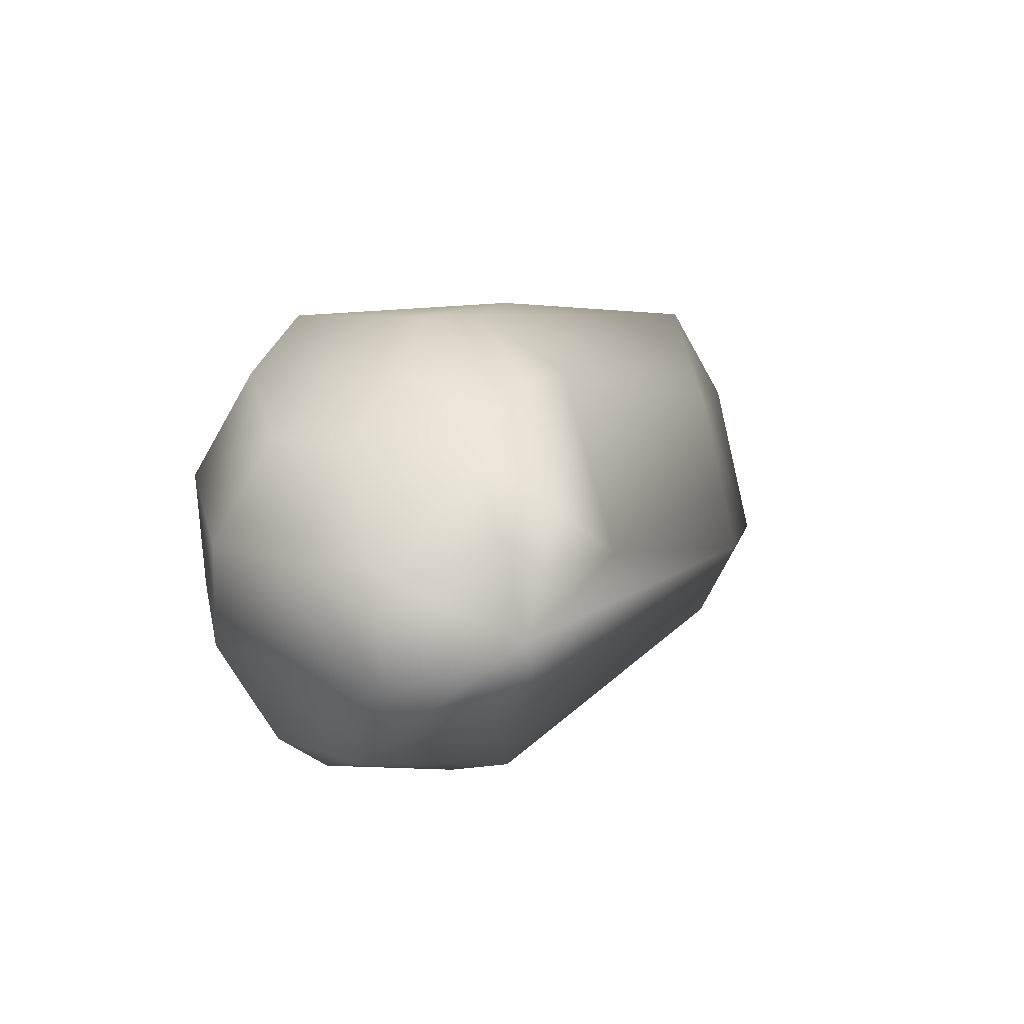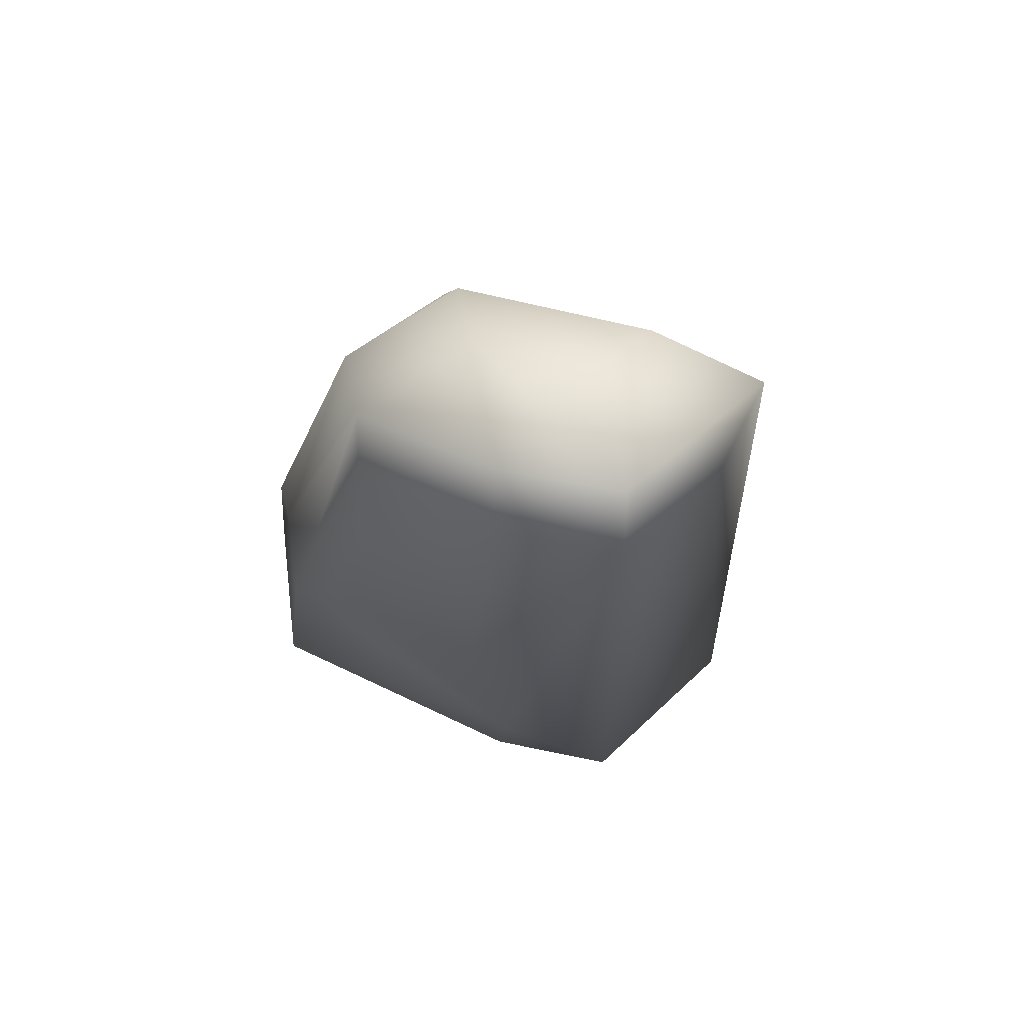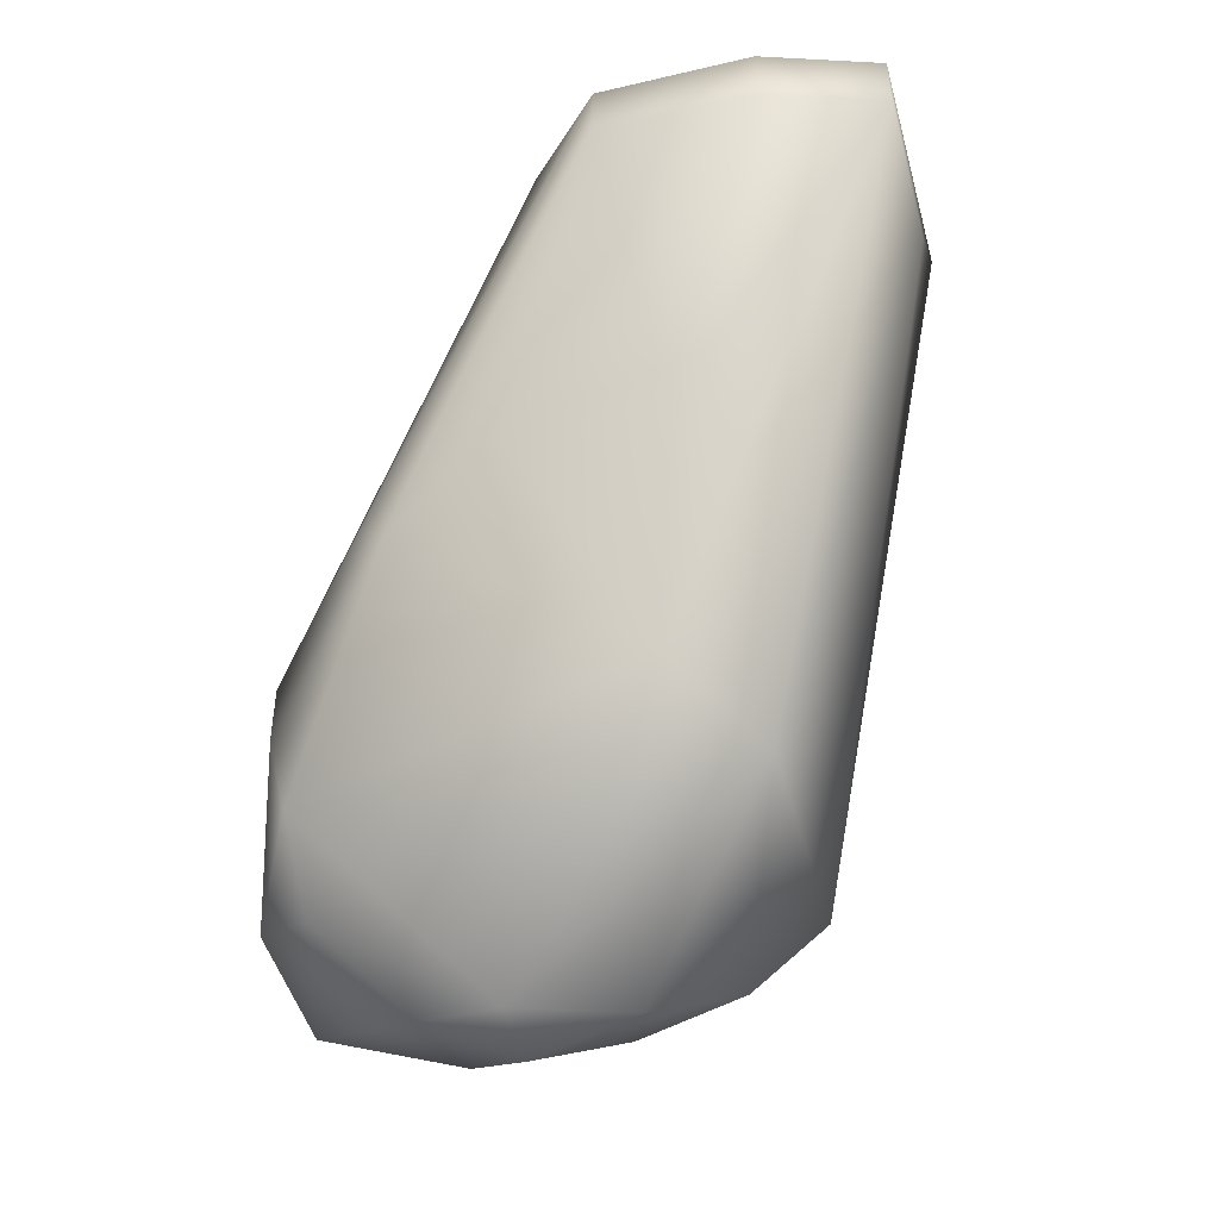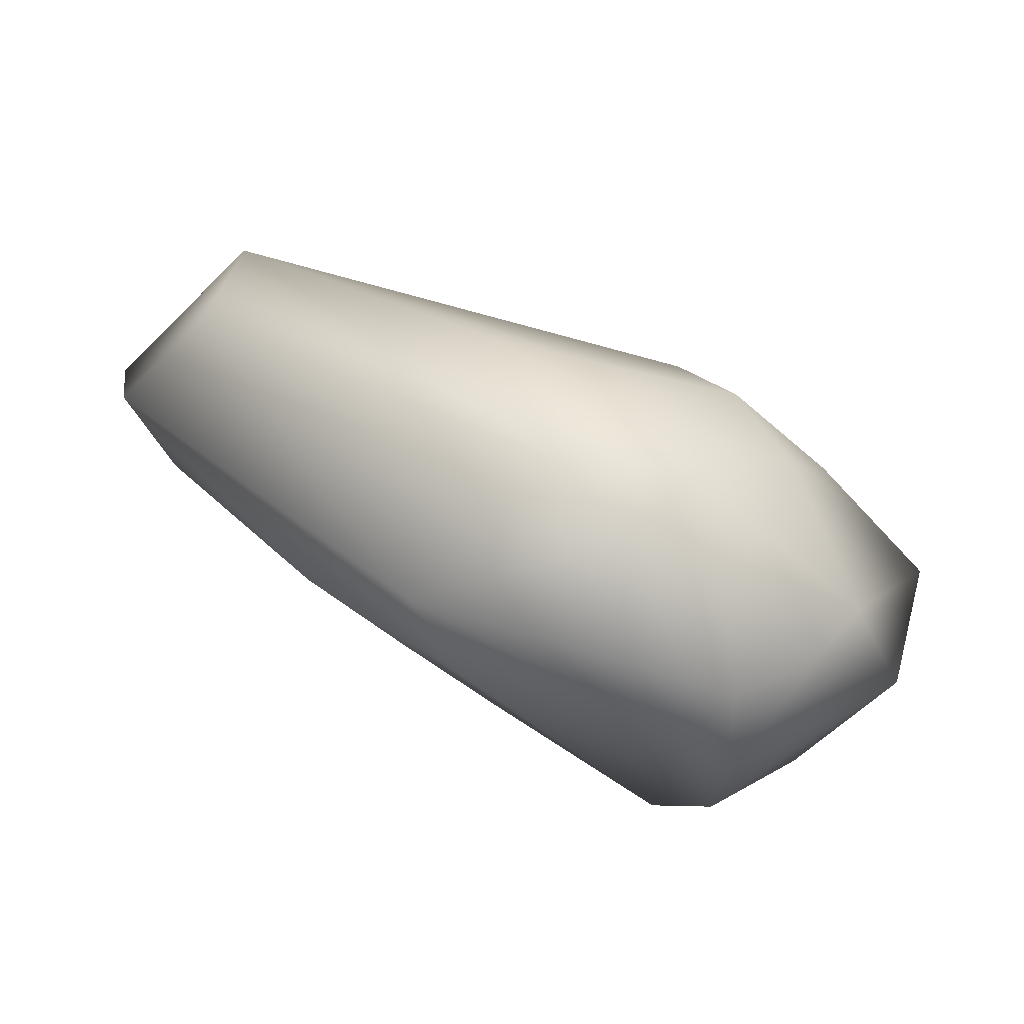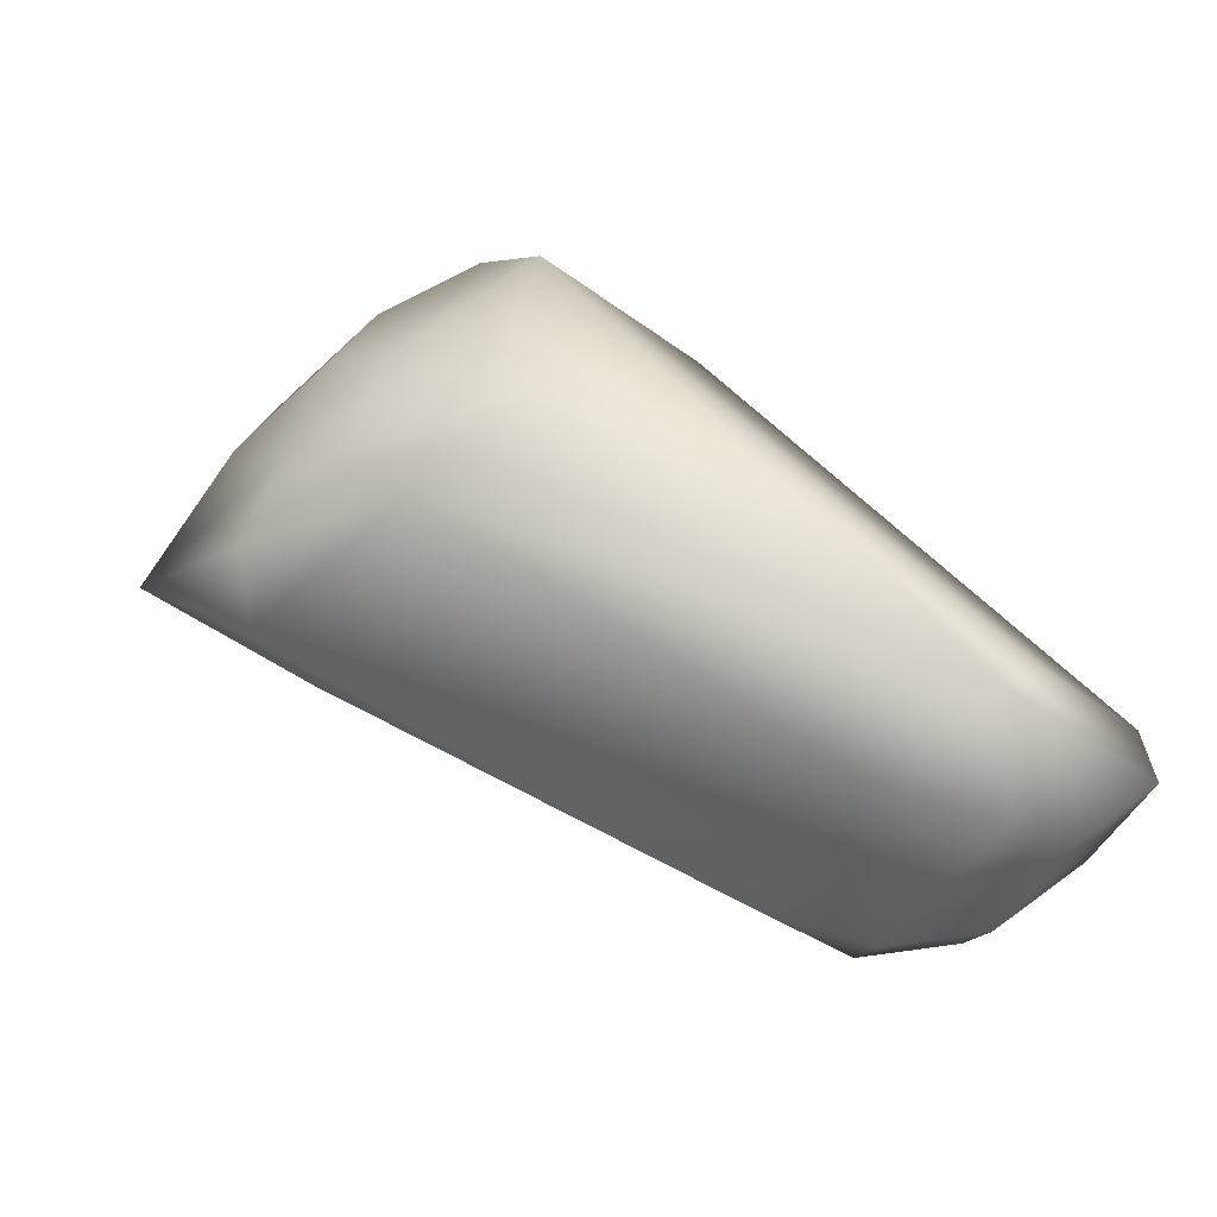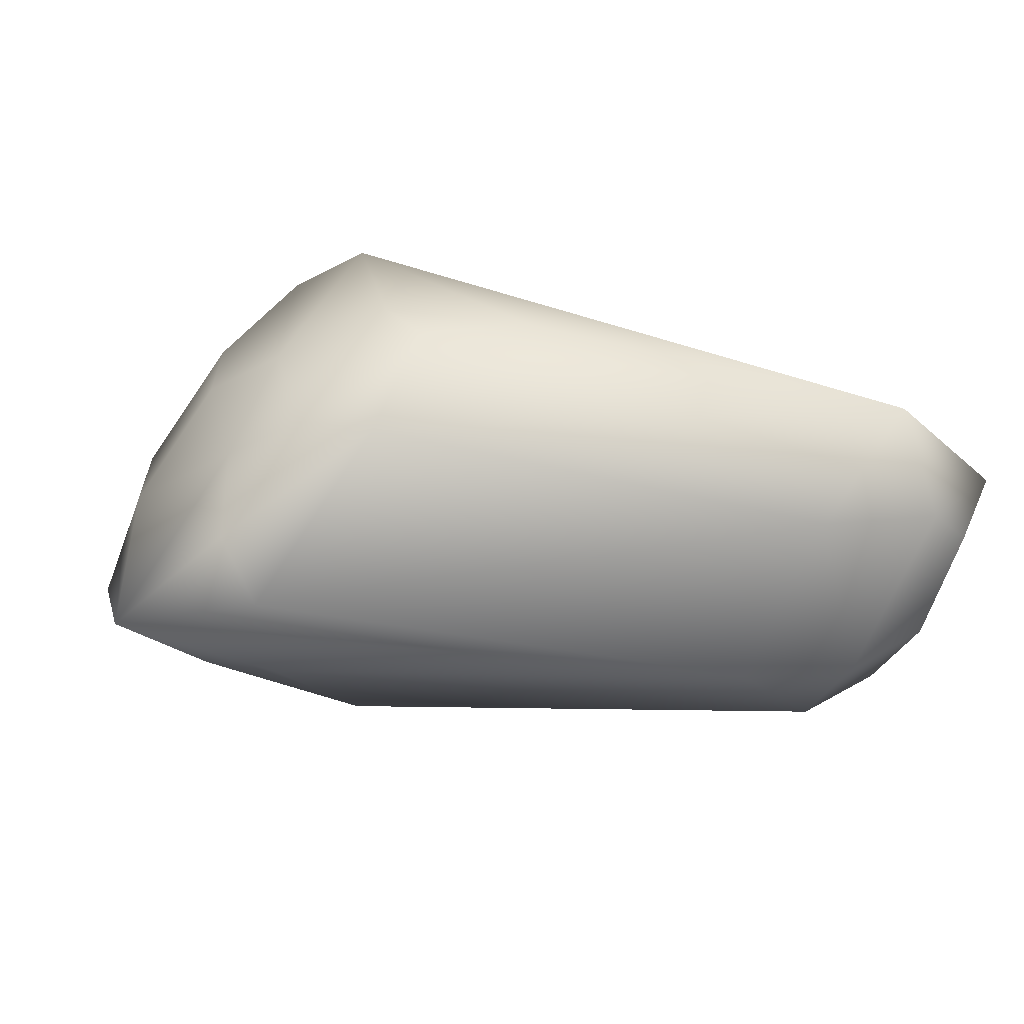
<metadata>
{"format":"obj","ext":"obj","renderer":"f3d","projection":"perspective","resolution":1024,"background":"white","views":[{"elev":11.9,"azim":-107.2,"up":"+Y"},{"elev":33.6,"azim":81.0,"up":"+Z"},{"elev":-47.1,"azim":60.0,"up":"+Z"},{"elev":36.3,"azim":173.9,"up":"+Y"},{"elev":47.3,"azim":-9.1,"up":"+Y"},{"elev":35.1,"azim":-37.5,"up":"+Y"}]}
</metadata>
<code>
v -0.627 0.6191 -0.03694
v -0.627 0.627 -0.03694
v -0.623 0.623 -0.03694
v -0.6191 0.6309 -0.03694
v -0.6348 0.627 -0.03232
v -0.627 0.6113 -0.03232
v -0.627 0.6348 -0.03232
v -0.6191 0.6387 -0.03232
v -0.6426 0.6191 -0.0277
v -0.6387 0.627 -0.0277
v -0.6348 0.6113 -0.0277
v -0.6309 0.6348 -0.0277
v -0.623 0.6074 -0.0277
v -0.6152 0.6426 -0.0277
v -0.6074 0.623 -0.0277
v -0.6035 0.6309 -0.0277
v -0.627 0.6387 -0.02309
v -0.6035 0.623 -0.02309
v -0.6465 0.623 -0.01847
v -0.6387 0.6152 -0.01847
v -0.6348 0.6348 -0.01847
v -0.627 0.6074 -0.01847
v -0.6191 0.6426 -0.01847
v -0.6387 0.6309 -0.01385
v -0.6348 0.6152 -0.01385
v -0.6309 0.6387 -0.01385
v -0.627 0.6074 -0.01385
v -0.6191 0.6426 -0.01385
v -0.6113 0.6074 -0.01385
v -0.6387 0.627 -0.009234
v -0.627 0.6387 -0.009234
v -0.6152 0.6074 -0.009234
v -0.6113 0.6426 -0.009234
v -0.6035 0.6113 -0.009234
v -0.5957 0.6191 -0.009234
v -0.5918 0.6113 0.009234
v -0.5879 0.6348 0.009234
v -0.584 0.6191 0.009234
v -0.5801 0.627 0.009234
v -0.6074 0.6191 0.01385
v -0.5996 0.6113 0.01385
v -0.5996 0.6309 0.01385
v -0.5918 0.6113 0.01385
v -0.5918 0.6387 0.01385
v -0.584 0.6191 0.01385
v -0.5801 0.627 0.01385
v -0.5996 0.6191 0.01847
v -0.5918 0.6191 0.01847
v -0.5918 0.6309 0.01847
v -0.5879 0.627 0.01847
f 44 37 14
f 25 40 19
f 40 30 19
f 10 9 19
f 29 34 36
f 27 32 41
f 33 44 14
f 33 28 44
f 28 23 26
f 28 31 44
f 31 28 26
f 30 24 19
f 32 43 41
f 43 32 29
f 43 29 36
f 42 30 40
f 47 40 41
f 20 11 27
f 10 5 9
f 5 7 2
f 11 6 13
f 22 11 13
f 11 22 27
f 38 35 39
f 45 48 43
f 18 15 16
f 40 25 41
f 25 27 41
f 46 37 44
f 37 46 39
f 49 46 44
f 46 49 50
f 17 21 26
f 21 17 12
f 25 20 27
f 20 25 19
f 10 21 12
f 21 10 19
f 16 37 39
f 37 16 14
f 17 23 14
f 23 17 26
f 23 33 14
f 33 23 28
f 21 24 26
f 24 21 19
f 24 31 26
f 31 24 30
f 42 31 30
f 31 42 44
f 42 49 44
f 42 47 49
f 47 42 40
f 11 20 19
f 9 11 19
f 5 1 9
f 1 5 2
f 7 5 12
f 5 10 12
f 8 7 12
f 17 8 12
f 8 17 14
f 16 8 14
f 4 8 16
f 7 8 2
f 8 4 2
f 46 45 39
f 45 38 39
f 38 45 36
f 45 43 36
f 6 11 9
f 1 6 9
f 32 22 29
f 29 22 13
f 22 32 27
f 3 15 13
f 3 6 1
f 6 3 13
f 3 1 2
f 4 3 2
f 3 4 16
f 15 3 16
f 34 35 36
f 35 38 36
f 48 46 50
f 48 45 46
f 49 48 50
f 47 48 49
f 43 48 41
f 48 47 41
f 18 29 13
f 18 34 29
f 18 35 34
f 15 18 13
f 18 16 39
f 35 18 39

</code>
